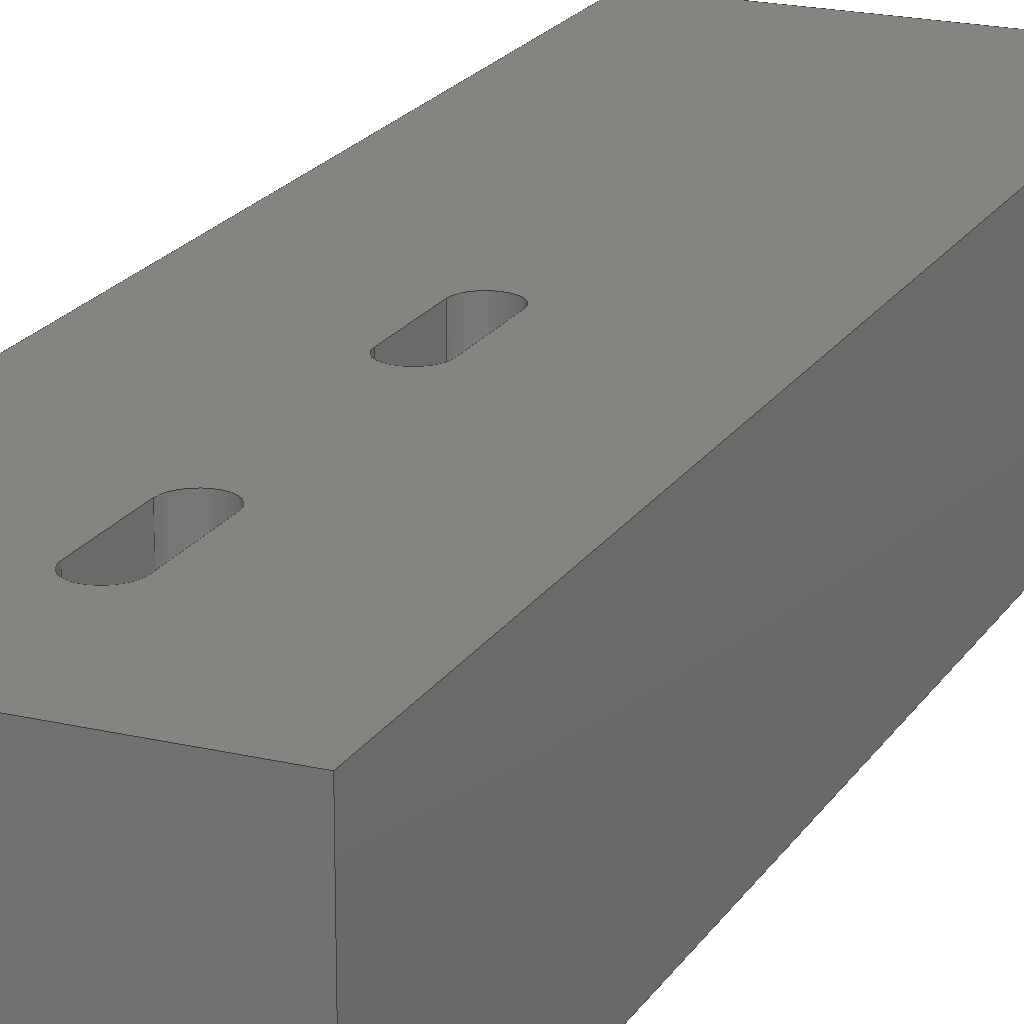
<metadata>
{"format":"step","ext":"step","renderer":"f3d","projection":"perspective","resolution":1024,"background":"white","views":[{"elev":20.2,"azim":-156.6,"up":"+Y"}]}
</metadata>
<code>
ISO-10303-21;
DATA;
#1=MECHANICAL_DESIGN_GEOMETRIC_PRESENTATION_REPRESENTATION('',(#4),#454);
#2=SHAPE_REPRESENTATION_RELATIONSHIP('SRR','None',#461,#3);
#3=ADVANCED_BREP_SHAPE_REPRESENTATION('',(#5),#453);
#4=STYLED_ITEM('',(#470),#5);
#5=MANIFOLD_SOLID_BREP('K\X\F6rper1',#266);
#6=FACE_BOUND('',#45,.T.);
#7=FACE_BOUND('',#46,.T.);
#8=FACE_BOUND('',#49,.T.);
#9=FACE_BOUND('',#50,.T.);
#10=CIRCLE('',#282,3.5);
#11=CIRCLE('',#283,3.5);
#12=CIRCLE('',#286,3.5);
#13=CIRCLE('',#287,3.5);
#14=CIRCLE('',#290,3.5);
#15=CIRCLE('',#291,3.5);
#16=CIRCLE('',#294,3.5);
#17=CIRCLE('',#295,3.5);
#18=CYLINDRICAL_SURFACE('',#281,3.5);
#19=CYLINDRICAL_SURFACE('',#285,3.5);
#20=CYLINDRICAL_SURFACE('',#289,3.5);
#21=CYLINDRICAL_SURFACE('',#293,3.5);
#22=FACE_OUTER_BOUND('',#36,.T.);
#23=FACE_OUTER_BOUND('',#37,.T.);
#24=FACE_OUTER_BOUND('',#38,.T.);
#25=FACE_OUTER_BOUND('',#39,.T.);
#26=FACE_OUTER_BOUND('',#40,.T.);
#27=FACE_OUTER_BOUND('',#41,.T.);
#28=FACE_OUTER_BOUND('',#42,.T.);
#29=FACE_OUTER_BOUND('',#43,.T.);
#30=FACE_OUTER_BOUND('',#44,.T.);
#31=FACE_OUTER_BOUND('',#47,.T.);
#32=FACE_OUTER_BOUND('',#48,.T.);
#33=FACE_OUTER_BOUND('',#51,.T.);
#34=FACE_OUTER_BOUND('',#52,.T.);
#35=FACE_OUTER_BOUND('',#53,.T.);
#36=EDGE_LOOP('',(#170,#171,#172,#173));
#37=EDGE_LOOP('',(#174,#175,#176,#177));
#38=EDGE_LOOP('',(#178,#179,#180,#181));
#39=EDGE_LOOP('',(#182,#183,#184,#185));
#40=EDGE_LOOP('',(#186,#187,#188,#189));
#41=EDGE_LOOP('',(#190,#191,#192,#193));
#42=EDGE_LOOP('',(#194,#195,#196,#197));
#43=EDGE_LOOP('',(#198,#199,#200,#201));
#44=EDGE_LOOP('',(#202,#203,#204,#205));
#45=EDGE_LOOP('',(#206,#207,#208,#209));
#46=EDGE_LOOP('',(#210,#211,#212,#213));
#47=EDGE_LOOP('',(#214,#215,#216,#217));
#48=EDGE_LOOP('',(#218,#219,#220,#221));
#49=EDGE_LOOP('',(#222,#223,#224,#225));
#50=EDGE_LOOP('',(#226,#227,#228,#229));
#51=EDGE_LOOP('',(#230,#231,#232,#233));
#52=EDGE_LOOP('',(#234,#235,#236,#237));
#53=EDGE_LOOP('',(#238,#239,#240,#241));
#54=LINE('',#380,#82);
#55=LINE('',#382,#83);
#56=LINE('',#384,#84);
#57=LINE('',#385,#85);
#58=LINE('',#390,#86);
#59=LINE('',#394,#87);
#60=LINE('',#396,#88);
#61=LINE('',#397,#89);
#62=LINE('',#404,#90);
#63=LINE('',#406,#91);
#64=LINE('',#408,#92);
#65=LINE('',#409,#93);
#66=LINE('',#414,#94);
#67=LINE('',#418,#95);
#68=LINE('',#420,#96);
#69=LINE('',#421,#97);
#70=LINE('',#428,#98);
#71=LINE('',#430,#99);
#72=LINE('',#432,#100);
#73=LINE('',#433,#101);
#74=LINE('',#436,#102);
#75=LINE('',#438,#103);
#76=LINE('',#439,#104);
#77=LINE('',#442,#105);
#78=LINE('',#444,#106);
#79=LINE('',#445,#107);
#80=LINE('',#447,#108);
#81=LINE('',#448,#109);
#82=VECTOR('',#306,10);
#83=VECTOR('',#307,10);
#84=VECTOR('',#308,10);
#85=VECTOR('',#309,10);
#86=VECTOR('',#314,10);
#87=VECTOR('',#319,10);
#88=VECTOR('',#320,10);
#89=VECTOR('',#321,10);
#90=VECTOR('',#330,10);
#91=VECTOR('',#331,10);
#92=VECTOR('',#332,10);
#93=VECTOR('',#333,10);
#94=VECTOR('',#338,10);
#95=VECTOR('',#343,10);
#96=VECTOR('',#344,10);
#97=VECTOR('',#345,10);
#98=VECTOR('',#354,10);
#99=VECTOR('',#355,10);
#100=VECTOR('',#356,10);
#101=VECTOR('',#357,10);
#102=VECTOR('',#360,10);
#103=VECTOR('',#361,10);
#104=VECTOR('',#362,10);
#105=VECTOR('',#365,10);
#106=VECTOR('',#366,10);
#107=VECTOR('',#367,10);
#108=VECTOR('',#370,10);
#109=VECTOR('',#371,10);
#110=VERTEX_POINT('',#378);
#111=VERTEX_POINT('',#379);
#112=VERTEX_POINT('',#381);
#113=VERTEX_POINT('',#383);
#114=VERTEX_POINT('',#387);
#115=VERTEX_POINT('',#389);
#116=VERTEX_POINT('',#393);
#117=VERTEX_POINT('',#395);
#118=VERTEX_POINT('',#402);
#119=VERTEX_POINT('',#403);
#120=VERTEX_POINT('',#405);
#121=VERTEX_POINT('',#407);
#122=VERTEX_POINT('',#411);
#123=VERTEX_POINT('',#413);
#124=VERTEX_POINT('',#417);
#125=VERTEX_POINT('',#419);
#126=VERTEX_POINT('',#426);
#127=VERTEX_POINT('',#427);
#128=VERTEX_POINT('',#429);
#129=VERTEX_POINT('',#431);
#130=VERTEX_POINT('',#435);
#131=VERTEX_POINT('',#437);
#132=VERTEX_POINT('',#441);
#133=VERTEX_POINT('',#443);
#134=EDGE_CURVE('',#110,#111,#54,.T.);
#135=EDGE_CURVE('',#110,#112,#55,.T.);
#136=EDGE_CURVE('',#113,#112,#56,.T.);
#137=EDGE_CURVE('',#111,#113,#57,.T.);
#138=EDGE_CURVE('',#114,#110,#10,.T.);
#139=EDGE_CURVE('',#114,#115,#58,.T.);
#140=EDGE_CURVE('',#112,#115,#11,.T.);
#141=EDGE_CURVE('',#116,#114,#59,.T.);
#142=EDGE_CURVE('',#116,#117,#60,.T.);
#143=EDGE_CURVE('',#115,#117,#61,.T.);
#144=EDGE_CURVE('',#111,#116,#12,.T.);
#145=EDGE_CURVE('',#117,#113,#13,.T.);
#146=EDGE_CURVE('',#118,#119,#62,.T.);
#147=EDGE_CURVE('',#118,#120,#63,.T.);
#148=EDGE_CURVE('',#121,#120,#64,.T.);
#149=EDGE_CURVE('',#119,#121,#65,.T.);
#150=EDGE_CURVE('',#122,#118,#14,.T.);
#151=EDGE_CURVE('',#122,#123,#66,.T.);
#152=EDGE_CURVE('',#120,#123,#15,.T.);
#153=EDGE_CURVE('',#124,#122,#67,.T.);
#154=EDGE_CURVE('',#124,#125,#68,.T.);
#155=EDGE_CURVE('',#123,#125,#69,.T.);
#156=EDGE_CURVE('',#119,#124,#16,.T.);
#157=EDGE_CURVE('',#125,#121,#17,.T.);
#158=EDGE_CURVE('',#126,#127,#70,.T.);
#159=EDGE_CURVE('',#127,#128,#71,.T.);
#160=EDGE_CURVE('',#129,#128,#72,.T.);
#161=EDGE_CURVE('',#126,#129,#73,.T.);
#162=EDGE_CURVE('',#130,#126,#74,.T.);
#163=EDGE_CURVE('',#131,#129,#75,.T.);
#164=EDGE_CURVE('',#130,#131,#76,.T.);
#165=EDGE_CURVE('',#132,#130,#77,.T.);
#166=EDGE_CURVE('',#133,#131,#78,.T.);
#167=EDGE_CURVE('',#132,#133,#79,.T.);
#168=EDGE_CURVE('',#127,#132,#80,.T.);
#169=EDGE_CURVE('',#128,#133,#81,.T.);
#170=ORIENTED_EDGE('',*,*,#134,.F.);
#171=ORIENTED_EDGE('',*,*,#135,.T.);
#172=ORIENTED_EDGE('',*,*,#136,.F.);
#173=ORIENTED_EDGE('',*,*,#137,.F.);
#174=ORIENTED_EDGE('',*,*,#138,.F.);
#175=ORIENTED_EDGE('',*,*,#139,.T.);
#176=ORIENTED_EDGE('',*,*,#140,.F.);
#177=ORIENTED_EDGE('',*,*,#135,.F.);
#178=ORIENTED_EDGE('',*,*,#141,.F.);
#179=ORIENTED_EDGE('',*,*,#142,.T.);
#180=ORIENTED_EDGE('',*,*,#143,.F.);
#181=ORIENTED_EDGE('',*,*,#139,.F.);
#182=ORIENTED_EDGE('',*,*,#144,.F.);
#183=ORIENTED_EDGE('',*,*,#137,.T.);
#184=ORIENTED_EDGE('',*,*,#145,.F.);
#185=ORIENTED_EDGE('',*,*,#142,.F.);
#186=ORIENTED_EDGE('',*,*,#146,.F.);
#187=ORIENTED_EDGE('',*,*,#147,.T.);
#188=ORIENTED_EDGE('',*,*,#148,.F.);
#189=ORIENTED_EDGE('',*,*,#149,.F.);
#190=ORIENTED_EDGE('',*,*,#150,.F.);
#191=ORIENTED_EDGE('',*,*,#151,.T.);
#192=ORIENTED_EDGE('',*,*,#152,.F.);
#193=ORIENTED_EDGE('',*,*,#147,.F.);
#194=ORIENTED_EDGE('',*,*,#153,.F.);
#195=ORIENTED_EDGE('',*,*,#154,.T.);
#196=ORIENTED_EDGE('',*,*,#155,.F.);
#197=ORIENTED_EDGE('',*,*,#151,.F.);
#198=ORIENTED_EDGE('',*,*,#156,.F.);
#199=ORIENTED_EDGE('',*,*,#149,.T.);
#200=ORIENTED_EDGE('',*,*,#157,.F.);
#201=ORIENTED_EDGE('',*,*,#154,.F.);
#202=ORIENTED_EDGE('',*,*,#158,.T.);
#203=ORIENTED_EDGE('',*,*,#159,.T.);
#204=ORIENTED_EDGE('',*,*,#160,.F.);
#205=ORIENTED_EDGE('',*,*,#161,.F.);
#206=ORIENTED_EDGE('',*,*,#134,.T.);
#207=ORIENTED_EDGE('',*,*,#144,.T.);
#208=ORIENTED_EDGE('',*,*,#141,.T.);
#209=ORIENTED_EDGE('',*,*,#138,.T.);
#210=ORIENTED_EDGE('',*,*,#146,.T.);
#211=ORIENTED_EDGE('',*,*,#156,.T.);
#212=ORIENTED_EDGE('',*,*,#153,.T.);
#213=ORIENTED_EDGE('',*,*,#150,.T.);
#214=ORIENTED_EDGE('',*,*,#162,.T.);
#215=ORIENTED_EDGE('',*,*,#161,.T.);
#216=ORIENTED_EDGE('',*,*,#163,.F.);
#217=ORIENTED_EDGE('',*,*,#164,.F.);
#218=ORIENTED_EDGE('',*,*,#165,.T.);
#219=ORIENTED_EDGE('',*,*,#164,.T.);
#220=ORIENTED_EDGE('',*,*,#166,.F.);
#221=ORIENTED_EDGE('',*,*,#167,.F.);
#222=ORIENTED_EDGE('',*,*,#136,.T.);
#223=ORIENTED_EDGE('',*,*,#140,.T.);
#224=ORIENTED_EDGE('',*,*,#143,.T.);
#225=ORIENTED_EDGE('',*,*,#145,.T.);
#226=ORIENTED_EDGE('',*,*,#148,.T.);
#227=ORIENTED_EDGE('',*,*,#152,.T.);
#228=ORIENTED_EDGE('',*,*,#155,.T.);
#229=ORIENTED_EDGE('',*,*,#157,.T.);
#230=ORIENTED_EDGE('',*,*,#168,.T.);
#231=ORIENTED_EDGE('',*,*,#167,.T.);
#232=ORIENTED_EDGE('',*,*,#169,.F.);
#233=ORIENTED_EDGE('',*,*,#159,.F.);
#234=ORIENTED_EDGE('',*,*,#169,.T.);
#235=ORIENTED_EDGE('',*,*,#166,.T.);
#236=ORIENTED_EDGE('',*,*,#163,.T.);
#237=ORIENTED_EDGE('',*,*,#160,.T.);
#238=ORIENTED_EDGE('',*,*,#168,.F.);
#239=ORIENTED_EDGE('',*,*,#158,.F.);
#240=ORIENTED_EDGE('',*,*,#162,.F.);
#241=ORIENTED_EDGE('',*,*,#165,.F.);
#242=PLANE('',#280);
#243=PLANE('',#284);
#244=PLANE('',#288);
#245=PLANE('',#292);
#246=PLANE('',#296);
#247=PLANE('',#297);
#248=PLANE('',#298);
#249=PLANE('',#299);
#250=PLANE('',#300);
#251=PLANE('',#301);
#252=ADVANCED_FACE('',(#22),#242,.F.);
#253=ADVANCED_FACE('',(#23),#18,.F.);
#254=ADVANCED_FACE('',(#24),#243,.F.);
#255=ADVANCED_FACE('',(#25),#19,.F.);
#256=ADVANCED_FACE('',(#26),#244,.F.);
#257=ADVANCED_FACE('',(#27),#20,.F.);
#258=ADVANCED_FACE('',(#28),#245,.F.);
#259=ADVANCED_FACE('',(#29),#21,.F.);
#260=ADVANCED_FACE('',(#30,#6,#7),#246,.T.);
#261=ADVANCED_FACE('',(#31),#247,.T.);
#262=ADVANCED_FACE('',(#32,#8,#9),#248,.T.);
#263=ADVANCED_FACE('',(#33),#249,.T.);
#264=ADVANCED_FACE('',(#34),#250,.T.);
#265=ADVANCED_FACE('',(#35),#251,.F.);
#266=CLOSED_SHELL('',(#252,#253,#254,#255,#256,#257,#258,#259,#260,#261,
#262,#263,#264,#265));
#267=DERIVED_UNIT_ELEMENT(#269,1);
#268=DERIVED_UNIT_ELEMENT(#456,3);
#269=(
MASS_UNIT()
NAMED_UNIT(*)
SI_UNIT(.KILO.,.GRAM.)
);
#270=DERIVED_UNIT((#267,#268));
#271=MEASURE_REPRESENTATION_ITEM('density measure',
POSITIVE_RATIO_MEASURE(7850),#270);
#272=PROPERTY_DEFINITION_REPRESENTATION(#277,#274);
#273=PROPERTY_DEFINITION_REPRESENTATION(#278,#275);
#274=REPRESENTATION('material name',(#276),#453);
#275=REPRESENTATION('density',(#271),#453);
#276=DESCRIPTIVE_REPRESENTATION_ITEM('Stahl','Stahl');
#277=PROPERTY_DEFINITION('material property','material name',#463);
#278=PROPERTY_DEFINITION('material property','density of part',#463);
#279=AXIS2_PLACEMENT_3D('placement',#376,#302,#303);
#280=AXIS2_PLACEMENT_3D('',#377,#304,#305);
#281=AXIS2_PLACEMENT_3D('',#386,#310,#311);
#282=AXIS2_PLACEMENT_3D('',#388,#312,#313);
#283=AXIS2_PLACEMENT_3D('',#391,#315,#316);
#284=AXIS2_PLACEMENT_3D('',#392,#317,#318);
#285=AXIS2_PLACEMENT_3D('',#398,#322,#323);
#286=AXIS2_PLACEMENT_3D('',#399,#324,#325);
#287=AXIS2_PLACEMENT_3D('',#400,#326,#327);
#288=AXIS2_PLACEMENT_3D('',#401,#328,#329);
#289=AXIS2_PLACEMENT_3D('',#410,#334,#335);
#290=AXIS2_PLACEMENT_3D('',#412,#336,#337);
#291=AXIS2_PLACEMENT_3D('',#415,#339,#340);
#292=AXIS2_PLACEMENT_3D('',#416,#341,#342);
#293=AXIS2_PLACEMENT_3D('',#422,#346,#347);
#294=AXIS2_PLACEMENT_3D('',#423,#348,#349);
#295=AXIS2_PLACEMENT_3D('',#424,#350,#351);
#296=AXIS2_PLACEMENT_3D('',#425,#352,#353);
#297=AXIS2_PLACEMENT_3D('',#434,#358,#359);
#298=AXIS2_PLACEMENT_3D('',#440,#363,#364);
#299=AXIS2_PLACEMENT_3D('',#446,#368,#369);
#300=AXIS2_PLACEMENT_3D('',#449,#372,#373);
#301=AXIS2_PLACEMENT_3D('',#450,#374,#375);
#302=DIRECTION('axis',(0,0,1));
#303=DIRECTION('refdir',(1,0,0));
#304=DIRECTION('center_axis',(-1,0,0));
#305=DIRECTION('ref_axis',(0,0,1));
#306=DIRECTION('',(0,0,1));
#307=DIRECTION('',(0,1,0));
#308=DIRECTION('',(0,0,-1));
#309=DIRECTION('',(0,1,0));
#310=DIRECTION('center_axis',(0,1,0));
#311=DIRECTION('ref_axis',(-1,0,0));
#312=DIRECTION('center_axis',(0,1,0));
#313=DIRECTION('ref_axis',(-1,0,0));
#314=DIRECTION('',(0,1,0));
#315=DIRECTION('center_axis',(0,-1,0));
#316=DIRECTION('ref_axis',(-1,0,0));
#317=DIRECTION('center_axis',(1,0,0));
#318=DIRECTION('ref_axis',(0,0,-1));
#319=DIRECTION('',(0,0,-1));
#320=DIRECTION('',(0,1,0));
#321=DIRECTION('',(0,0,1));
#322=DIRECTION('center_axis',(0,1,0));
#323=DIRECTION('ref_axis',(1,0,0));
#324=DIRECTION('center_axis',(0,1,0));
#325=DIRECTION('ref_axis',(1,0,0));
#326=DIRECTION('center_axis',(0,-1,0));
#327=DIRECTION('ref_axis',(1,0,0));
#328=DIRECTION('center_axis',(-1,0,0));
#329=DIRECTION('ref_axis',(0,0,1));
#330=DIRECTION('',(0,0,1));
#331=DIRECTION('',(0,1,0));
#332=DIRECTION('',(0,0,-1));
#333=DIRECTION('',(0,1,0));
#334=DIRECTION('center_axis',(0,1,0));
#335=DIRECTION('ref_axis',(-1,0,0));
#336=DIRECTION('center_axis',(0,1,0));
#337=DIRECTION('ref_axis',(-1,0,0));
#338=DIRECTION('',(0,1,0));
#339=DIRECTION('center_axis',(0,-1,0));
#340=DIRECTION('ref_axis',(-1,0,0));
#341=DIRECTION('center_axis',(1,0,0));
#342=DIRECTION('ref_axis',(0,0,-1));
#343=DIRECTION('',(0,0,-1));
#344=DIRECTION('',(0,1,0));
#345=DIRECTION('',(0,0,1));
#346=DIRECTION('center_axis',(0,1,0));
#347=DIRECTION('ref_axis',(1,0,0));
#348=DIRECTION('center_axis',(0,1,0));
#349=DIRECTION('ref_axis',(1,0,0));
#350=DIRECTION('center_axis',(0,-1,0));
#351=DIRECTION('ref_axis',(1,0,0));
#352=DIRECTION('center_axis',(0,-1,0));
#353=DIRECTION('ref_axis',(1,0,0));
#354=DIRECTION('',(1,0,0));
#355=DIRECTION('',(0,0,1));
#356=DIRECTION('',(1,0,0));
#357=DIRECTION('',(0,0,1));
#358=DIRECTION('center_axis',(-1,0,0));
#359=DIRECTION('ref_axis',(0,-1,0));
#360=DIRECTION('',(0,-1,0));
#361=DIRECTION('',(0,-1,0));
#362=DIRECTION('',(0,0,1));
#363=DIRECTION('center_axis',(0,1,0));
#364=DIRECTION('ref_axis',(-1,0,0));
#365=DIRECTION('',(-1,0,0));
#366=DIRECTION('',(-1,0,0));
#367=DIRECTION('',(0,0,1));
#368=DIRECTION('center_axis',(1,0,0));
#369=DIRECTION('ref_axis',(0,1,0));
#370=DIRECTION('',(0,1,0));
#371=DIRECTION('',(0,1,0));
#372=DIRECTION('center_axis',(0,0,1));
#373=DIRECTION('ref_axis',(1,0,0));
#374=DIRECTION('center_axis',(0,0,1));
#375=DIRECTION('ref_axis',(1,0,0));
#376=CARTESIAN_POINT('',(0,0,0));
#377=CARTESIAN_POINT('Origin',(-3.5,-20,26));
#378=CARTESIAN_POINT('',(-3.5,-20,26));
#379=CARTESIAN_POINT('',(-3.5,-20,40));
#380=CARTESIAN_POINT('',(-3.5,-20,13));
#381=CARTESIAN_POINT('',(-3.5,20,26));
#382=CARTESIAN_POINT('',(-3.5,-20,26));
#383=CARTESIAN_POINT('',(-3.5,20,40));
#384=CARTESIAN_POINT('',(-3.5,20,13));
#385=CARTESIAN_POINT('',(-3.5,-20,40));
#386=CARTESIAN_POINT('Origin',(0,-20,26));
#387=CARTESIAN_POINT('',(3.5,-20,26));
#388=CARTESIAN_POINT('Origin',(0,-20,26));
#389=CARTESIAN_POINT('',(3.5,20,26));
#390=CARTESIAN_POINT('',(3.5,-20,26));
#391=CARTESIAN_POINT('Origin',(0,20,26));
#392=CARTESIAN_POINT('Origin',(3.5,-20,40));
#393=CARTESIAN_POINT('',(3.5,-20,40));
#394=CARTESIAN_POINT('',(3.5,-20,20));
#395=CARTESIAN_POINT('',(3.5,20,40));
#396=CARTESIAN_POINT('',(3.5,-20,40));
#397=CARTESIAN_POINT('',(3.5,20,20));
#398=CARTESIAN_POINT('Origin',(0,-20,40));
#399=CARTESIAN_POINT('Origin',(0,-20,40));
#400=CARTESIAN_POINT('Origin',(0,20,40));
#401=CARTESIAN_POINT('Origin',(-3.5,-20,78));
#402=CARTESIAN_POINT('',(-3.5,-20,78));
#403=CARTESIAN_POINT('',(-3.5,-20,92));
#404=CARTESIAN_POINT('',(-3.5,-20,39));
#405=CARTESIAN_POINT('',(-3.5,20,78));
#406=CARTESIAN_POINT('',(-3.5,-20,78));
#407=CARTESIAN_POINT('',(-3.5,20,92));
#408=CARTESIAN_POINT('',(-3.5,20,39));
#409=CARTESIAN_POINT('',(-3.5,-20,92));
#410=CARTESIAN_POINT('Origin',(0,-20,78));
#411=CARTESIAN_POINT('',(3.5,-20,78));
#412=CARTESIAN_POINT('Origin',(0,-20,78));
#413=CARTESIAN_POINT('',(3.5,20,78));
#414=CARTESIAN_POINT('',(3.5,-20,78));
#415=CARTESIAN_POINT('Origin',(0,20,78));
#416=CARTESIAN_POINT('Origin',(3.5,-20,92));
#417=CARTESIAN_POINT('',(3.5,-20,92));
#418=CARTESIAN_POINT('',(3.5,-20,46));
#419=CARTESIAN_POINT('',(3.5,20,92));
#420=CARTESIAN_POINT('',(3.5,-20,92));
#421=CARTESIAN_POINT('',(3.5,20,46));
#422=CARTESIAN_POINT('Origin',(0,-20,92));
#423=CARTESIAN_POINT('Origin',(0,-20,92));
#424=CARTESIAN_POINT('Origin',(0,20,92));
#425=CARTESIAN_POINT('Origin',(-30,-20,0));
#426=CARTESIAN_POINT('',(-30,-20,0));
#427=CARTESIAN_POINT('',(30,-20,0));
#428=CARTESIAN_POINT('',(-30,-20,0));
#429=CARTESIAN_POINT('',(30,-20,195));
#430=CARTESIAN_POINT('',(30,-20,0));
#431=CARTESIAN_POINT('',(-30,-20,195));
#432=CARTESIAN_POINT('',(-30,-20,195));
#433=CARTESIAN_POINT('',(-30,-20,0));
#434=CARTESIAN_POINT('Origin',(-30,20,0));
#435=CARTESIAN_POINT('',(-30,20,0));
#436=CARTESIAN_POINT('',(-30,20,0));
#437=CARTESIAN_POINT('',(-30,20,195));
#438=CARTESIAN_POINT('',(-30,20,195));
#439=CARTESIAN_POINT('',(-30,20,0));
#440=CARTESIAN_POINT('Origin',(30,20,0));
#441=CARTESIAN_POINT('',(30,20,0));
#442=CARTESIAN_POINT('',(30,20,0));
#443=CARTESIAN_POINT('',(30,20,195));
#444=CARTESIAN_POINT('',(30,20,195));
#445=CARTESIAN_POINT('',(30,20,0));
#446=CARTESIAN_POINT('Origin',(30,-20,0));
#447=CARTESIAN_POINT('',(30,-20,0));
#448=CARTESIAN_POINT('',(30,-20,195));
#449=CARTESIAN_POINT('Origin',(0,0,195));
#450=CARTESIAN_POINT('Origin',(0,0,0));
#451=UNCERTAINTY_MEASURE_WITH_UNIT(LENGTH_MEASURE(0.01),#455,
'DISTANCE_ACCURACY_VALUE',
'Maximum model space distance between geometric entities at asserted c
onnectivities');
#452=UNCERTAINTY_MEASURE_WITH_UNIT(LENGTH_MEASURE(0.01),#455,
'DISTANCE_ACCURACY_VALUE',
'Maximum model space distance between geometric entities at asserted c
onnectivities');
#453=(
GEOMETRIC_REPRESENTATION_CONTEXT(3)
GLOBAL_UNCERTAINTY_ASSIGNED_CONTEXT((#451))
GLOBAL_UNIT_ASSIGNED_CONTEXT((#455,#457,#458))
REPRESENTATION_CONTEXT('','3D')
);
#454=(
GEOMETRIC_REPRESENTATION_CONTEXT(3)
GLOBAL_UNCERTAINTY_ASSIGNED_CONTEXT((#452))
GLOBAL_UNIT_ASSIGNED_CONTEXT((#455,#457,#458))
REPRESENTATION_CONTEXT('','3D')
);
#455=(
LENGTH_UNIT()
NAMED_UNIT(*)
SI_UNIT(.MILLI.,.METRE.)
);
#456=(
LENGTH_UNIT()
NAMED_UNIT(*)
SI_UNIT($,.METRE.)
);
#457=(
NAMED_UNIT(*)
PLANE_ANGLE_UNIT()
SI_UNIT($,.RADIAN.)
);
#458=(
NAMED_UNIT(*)
SI_UNIT($,.STERADIAN.)
SOLID_ANGLE_UNIT()
);
#459=SHAPE_DEFINITION_REPRESENTATION(#460,#461);
#460=PRODUCT_DEFINITION_SHAPE('',$,#463);
#461=SHAPE_REPRESENTATION('',(#279),#453);
#462=PRODUCT_DEFINITION_CONTEXT('part definition',#467,'design');
#463=PRODUCT_DEFINITION('Hokey Seitenhalterung',
'Hokey Seitenhalterung v3',#464,#462);
#464=PRODUCT_DEFINITION_FORMATION('',$,#469);
#465=PRODUCT_RELATED_PRODUCT_CATEGORY('Hokey Seitenhalterung v3',
'Hokey Seitenhalterung v3',(#469));
#466=APPLICATION_PROTOCOL_DEFINITION('international standard',
'automotive_design',2009,#467);
#467=APPLICATION_CONTEXT(
'Core Data for Automotive Mechanical Design Process');
#468=PRODUCT_CONTEXT('part definition',#467,'mechanical');
#469=PRODUCT('Hokey Seitenhalterung','Hokey Seitenhalterung v3',$,(#468));
#470=PRESENTATION_STYLE_ASSIGNMENT((#471));
#471=SURFACE_STYLE_USAGE(.BOTH.,#472);
#472=SURFACE_SIDE_STYLE('',(#473));
#473=SURFACE_STYLE_FILL_AREA(#474);
#474=FILL_AREA_STYLE('Stahl - satiniert',(#475));
#475=FILL_AREA_STYLE_COLOUR('Stahl - satiniert',#476);
#476=COLOUR_RGB('Stahl - satiniert',0.6275,0.6275,
0.6275);
ENDSEC;
END-ISO-10303-21;

</code>
